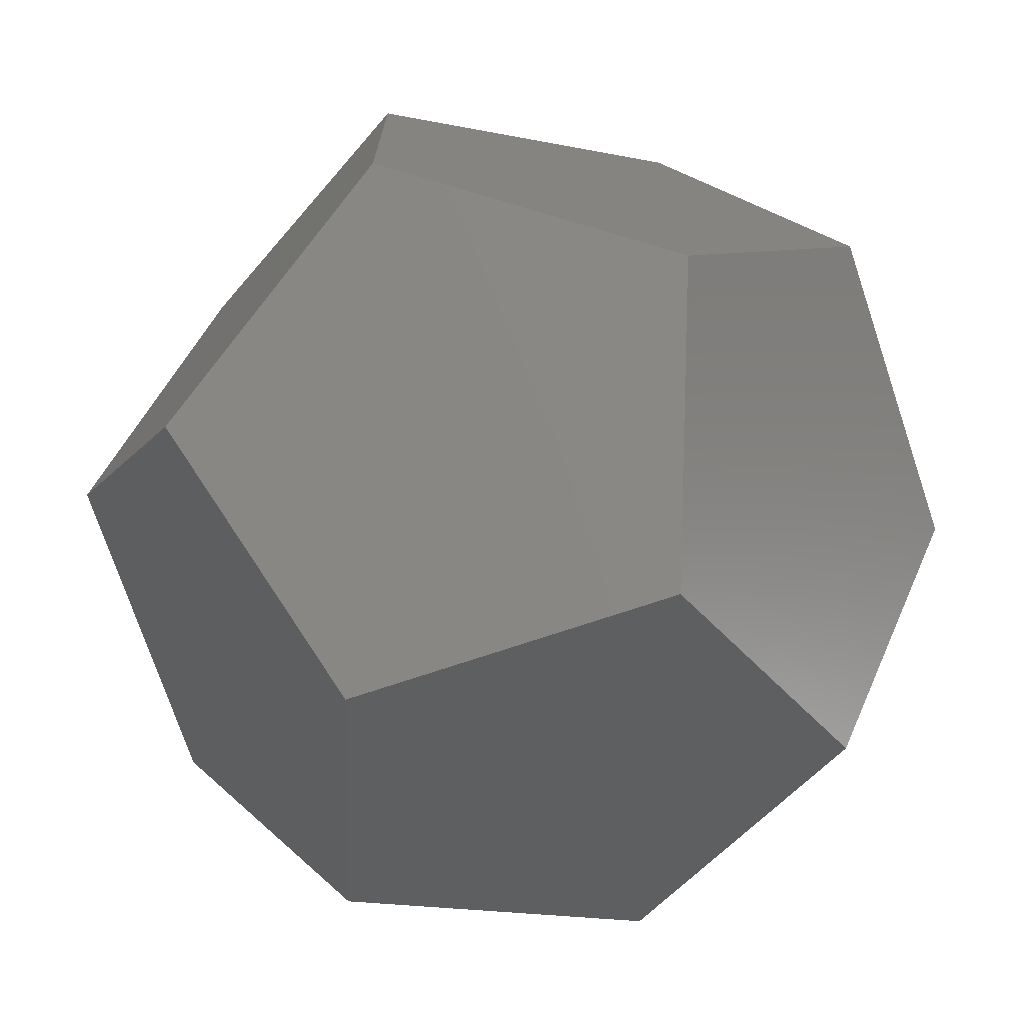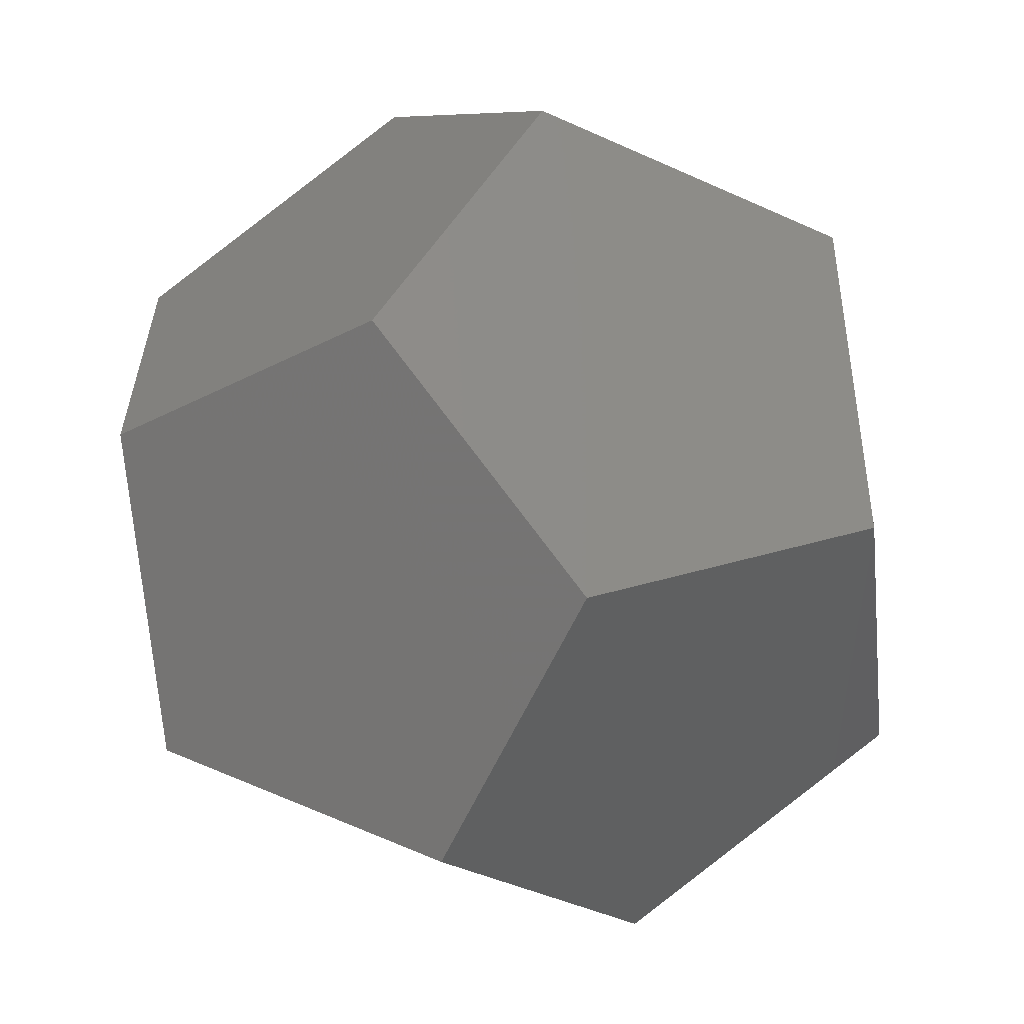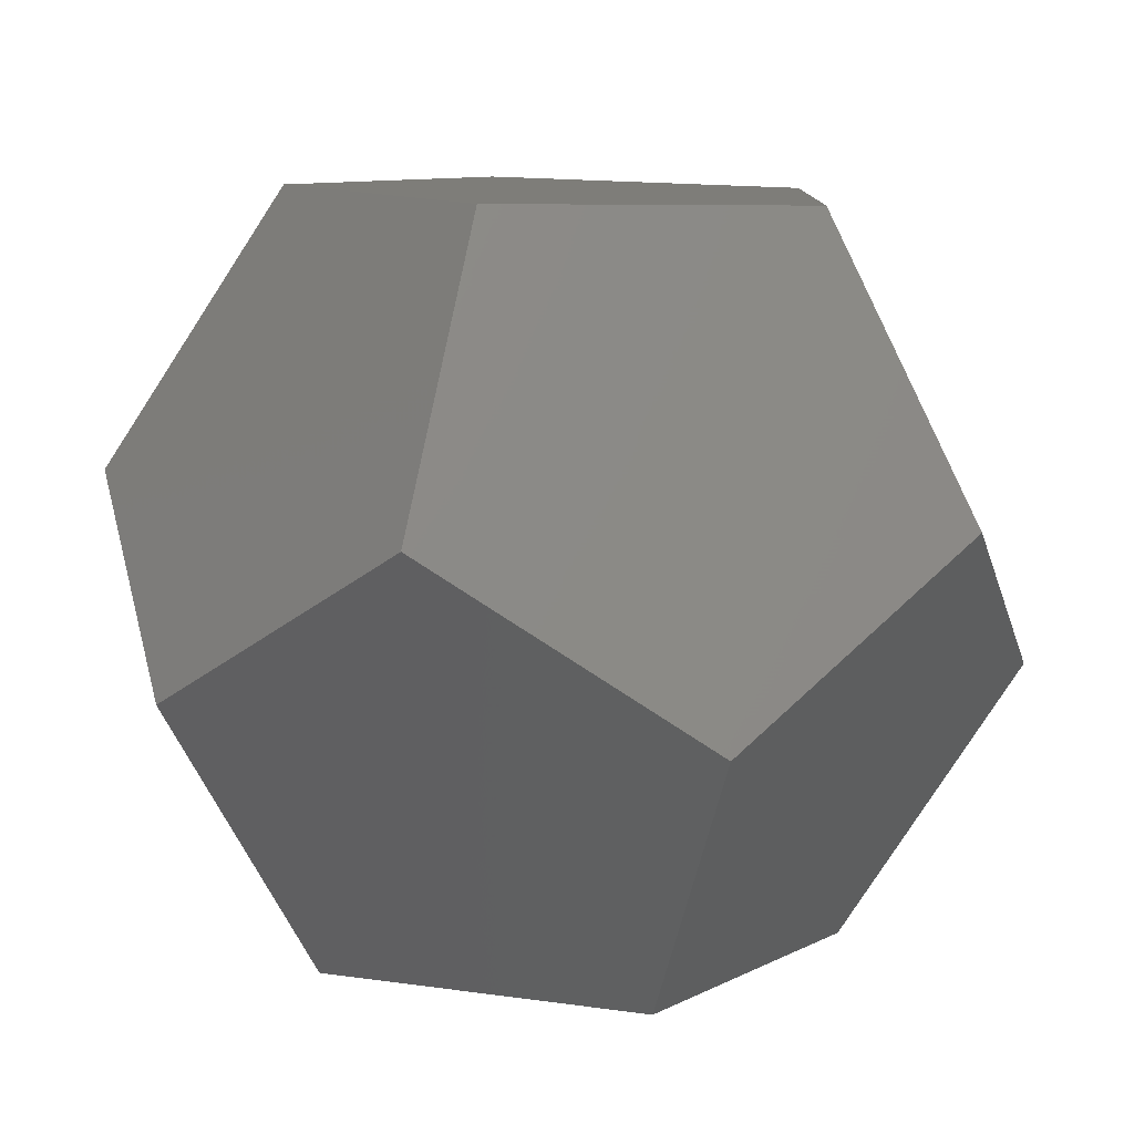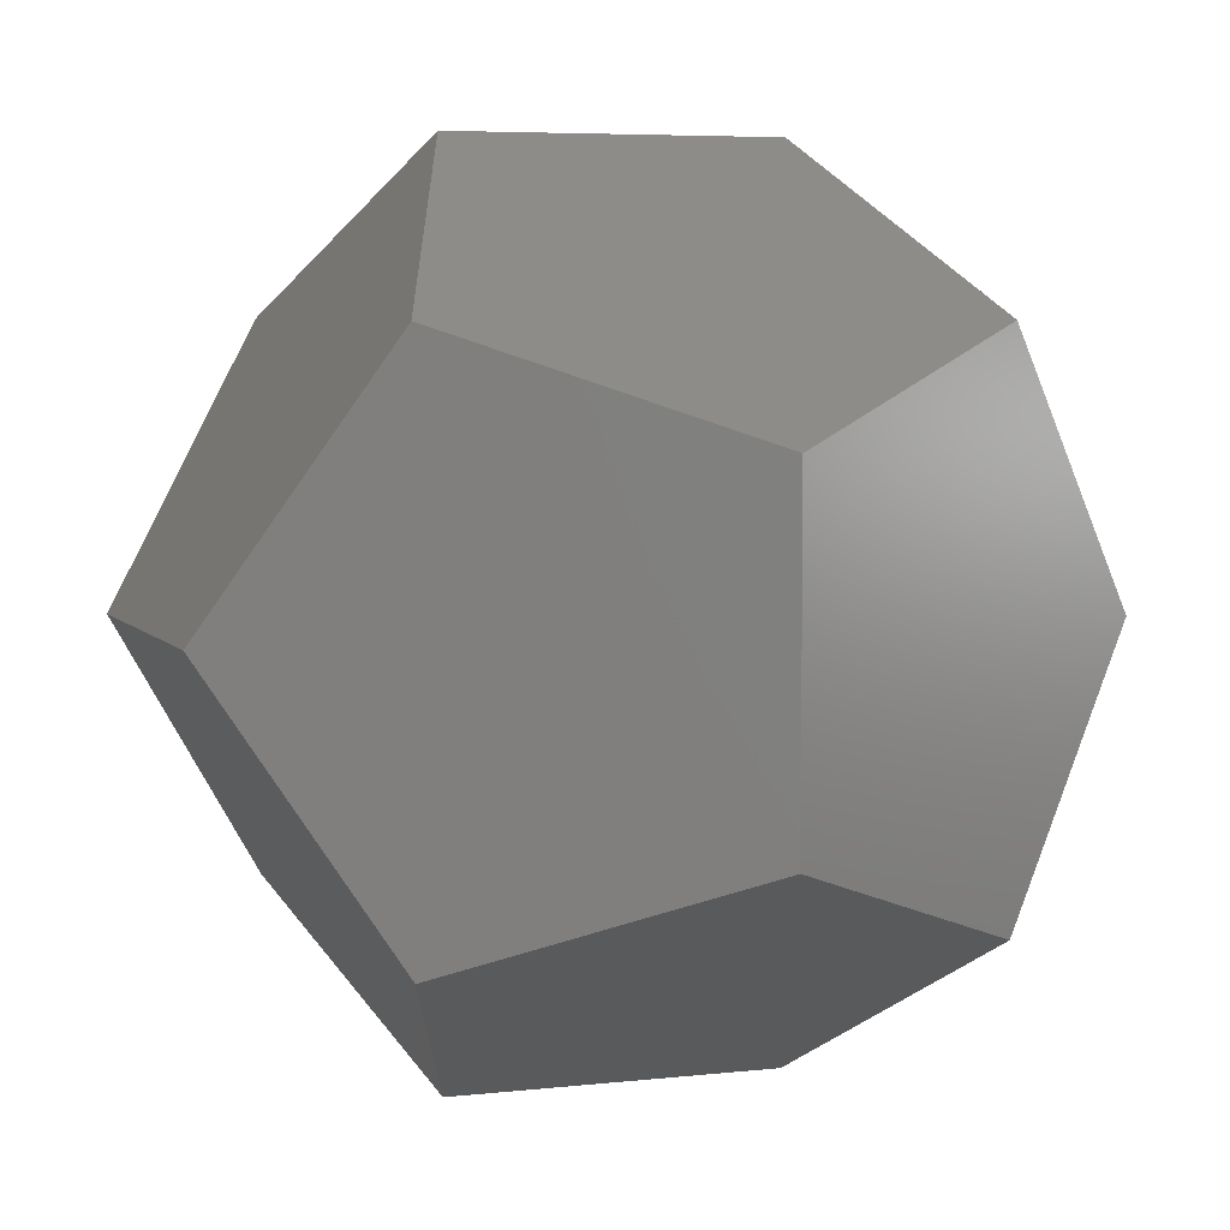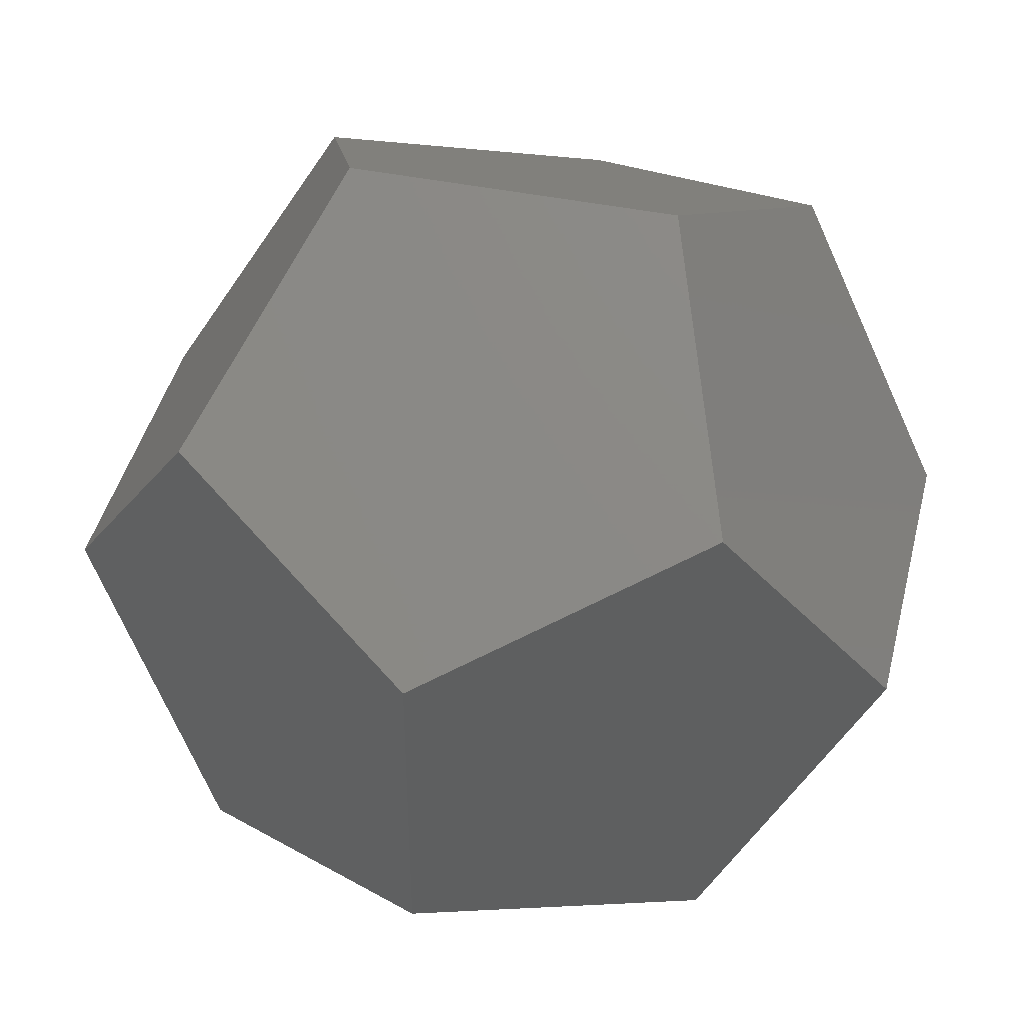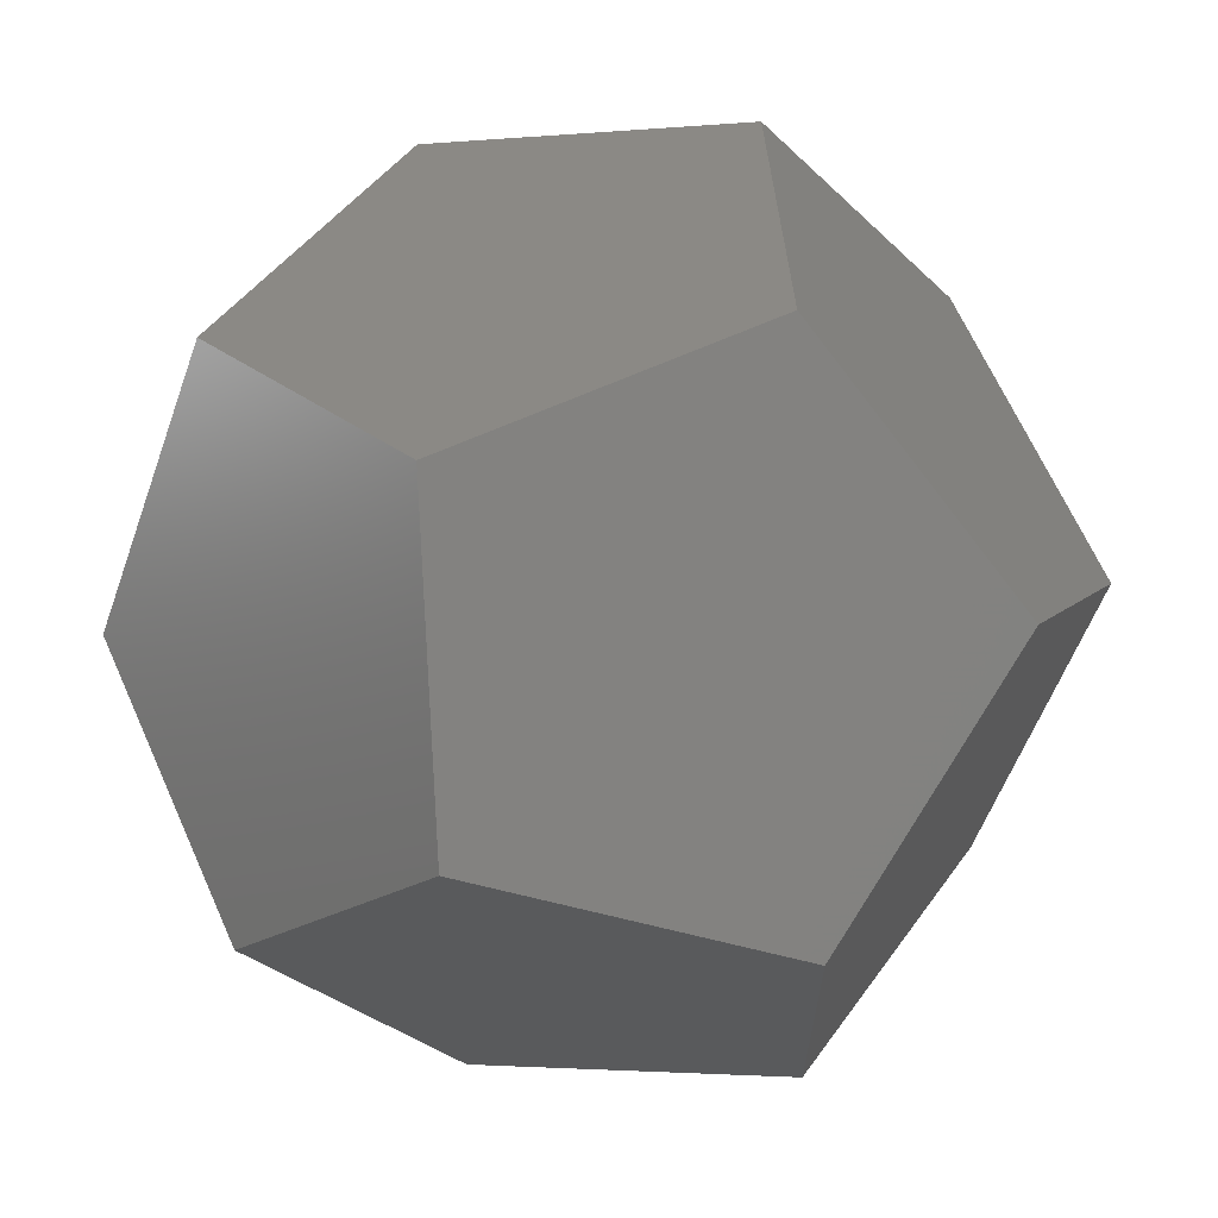
<metadata>
{"format":"stl","ext":"stl","renderer":"f3d","projection":"perspective","resolution":1024,"background":"white","views":[{"elev":-73.0,"azim":18.5,"up":"+Z"},{"elev":-60.9,"azim":-114.7,"up":"+Z"},{"elev":-79.9,"azim":57.0,"up":"+Y"},{"elev":5.5,"azim":-19.7,"up":"+Z"},{"elev":43.5,"azim":-76.4,"up":"+Y"},{"elev":65.7,"azim":65.9,"up":"+Y"}]}
</metadata>
<code>
# stl→obj: 20 verts, 36 faces
v 0.5 0 1.309
v 1.309 0.5 0
v 0.809 0.809 0.809
v 1.309 -0.5 0
v 0.809 -0.809 0.809
v 0 1.309 0.5
v 0 1.309 -0.5
v 0.809 0.809 -0.809
v -1.309 0.5 0
v -0.809 0.809 0.809
v -0.809 0.809 -0.809
v -0.5 0 1.309
v -1.309 -0.5 0
v -0.809 -0.809 0.809
v 0 -1.309 0.5
v 0.5 0 -1.309
v -0.5 0 -1.309
v 0.809 -0.809 -0.809
v 0 -1.309 -0.5
v -0.809 -0.809 -0.809
f 1 2 3
f 1 4 2
f 4 1 5
f 2 6 3
f 2 7 6
f 7 2 8
f 6 9 10
f 7 9 6
f 9 7 11
f 9 12 10
f 13 12 9
f 12 13 14
f 1 15 5
f 12 15 1
f 15 12 14
f 6 1 3
f 6 12 1
f 12 6 10
f 16 7 8
f 17 7 16
f 7 17 11
f 2 16 8
f 4 16 2
f 16 4 18
f 15 4 5
f 19 4 15
f 4 19 18
f 13 15 14
f 13 19 15
f 19 13 20
f 17 9 11
f 17 13 9
f 13 17 20
f 19 16 18
f 19 17 16
f 17 19 20

</code>
